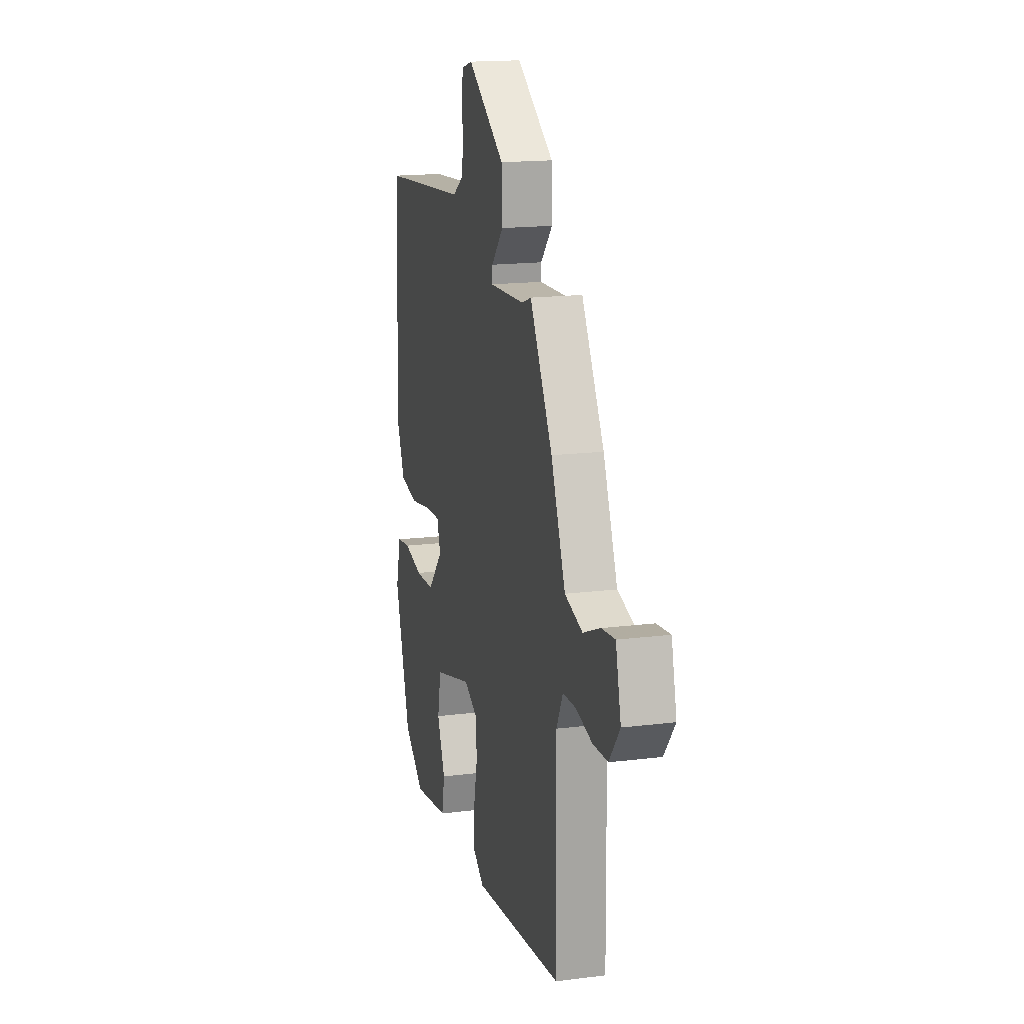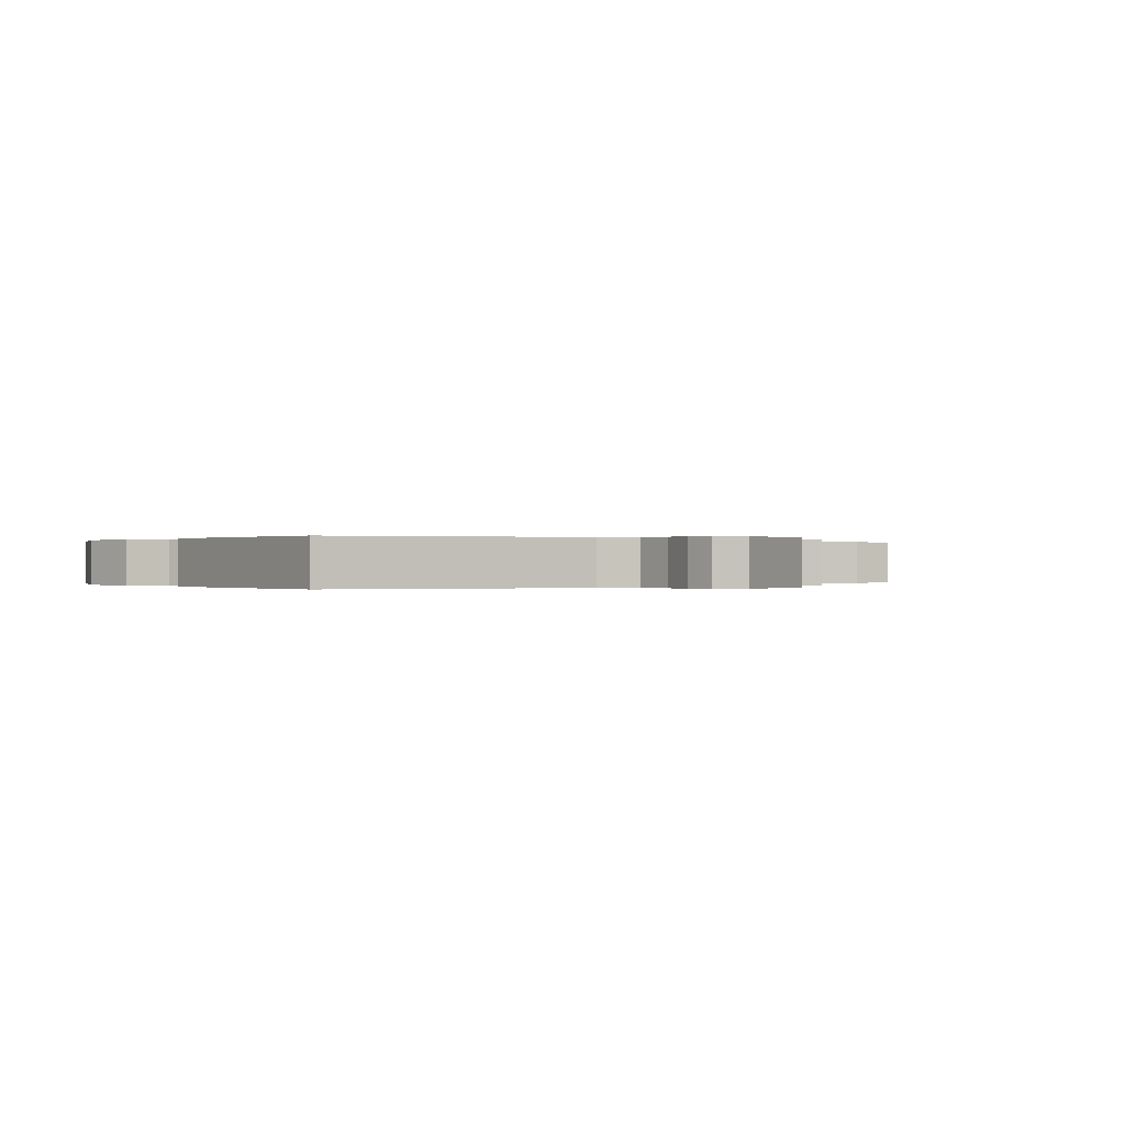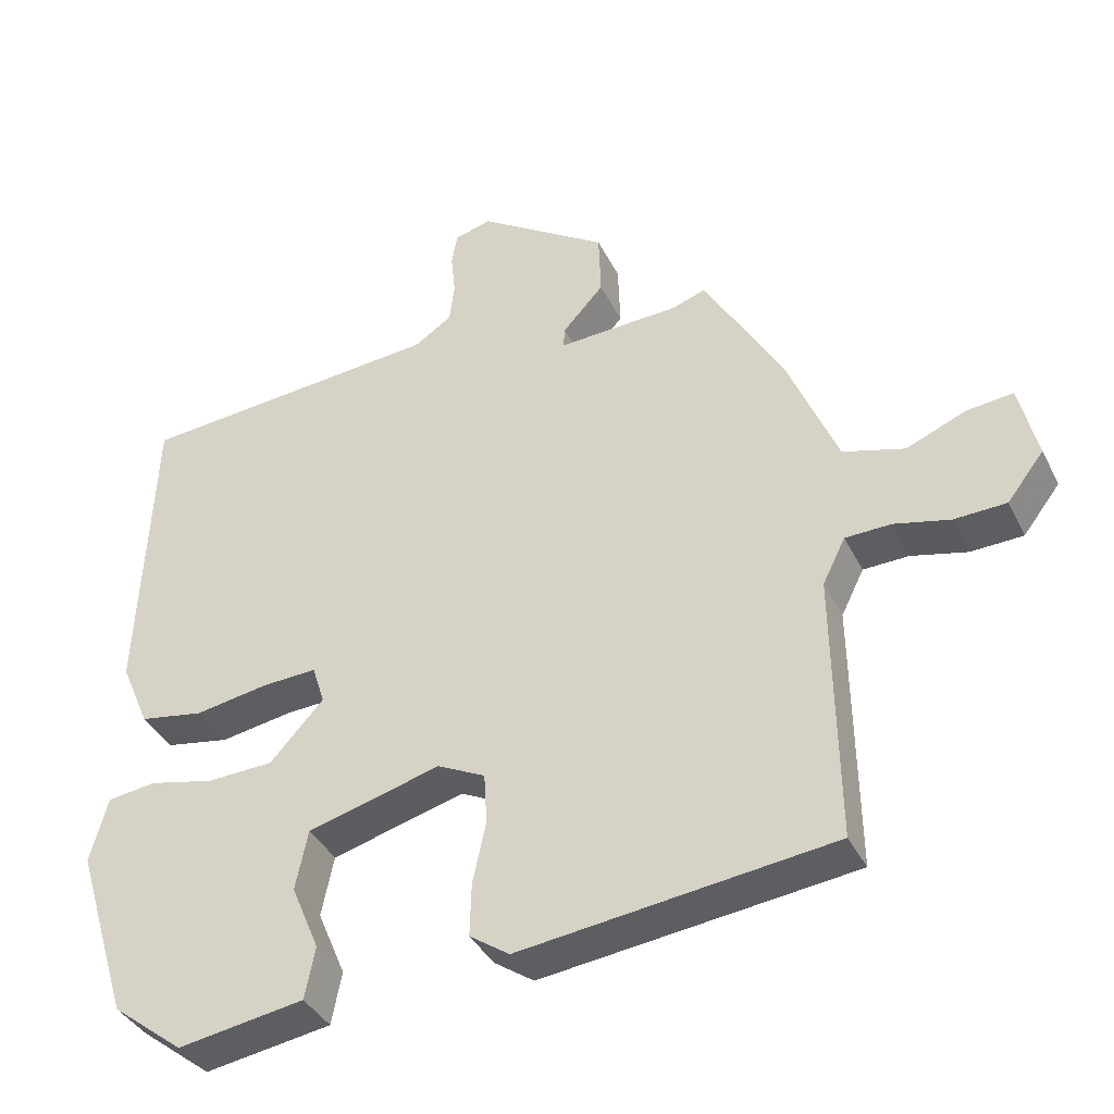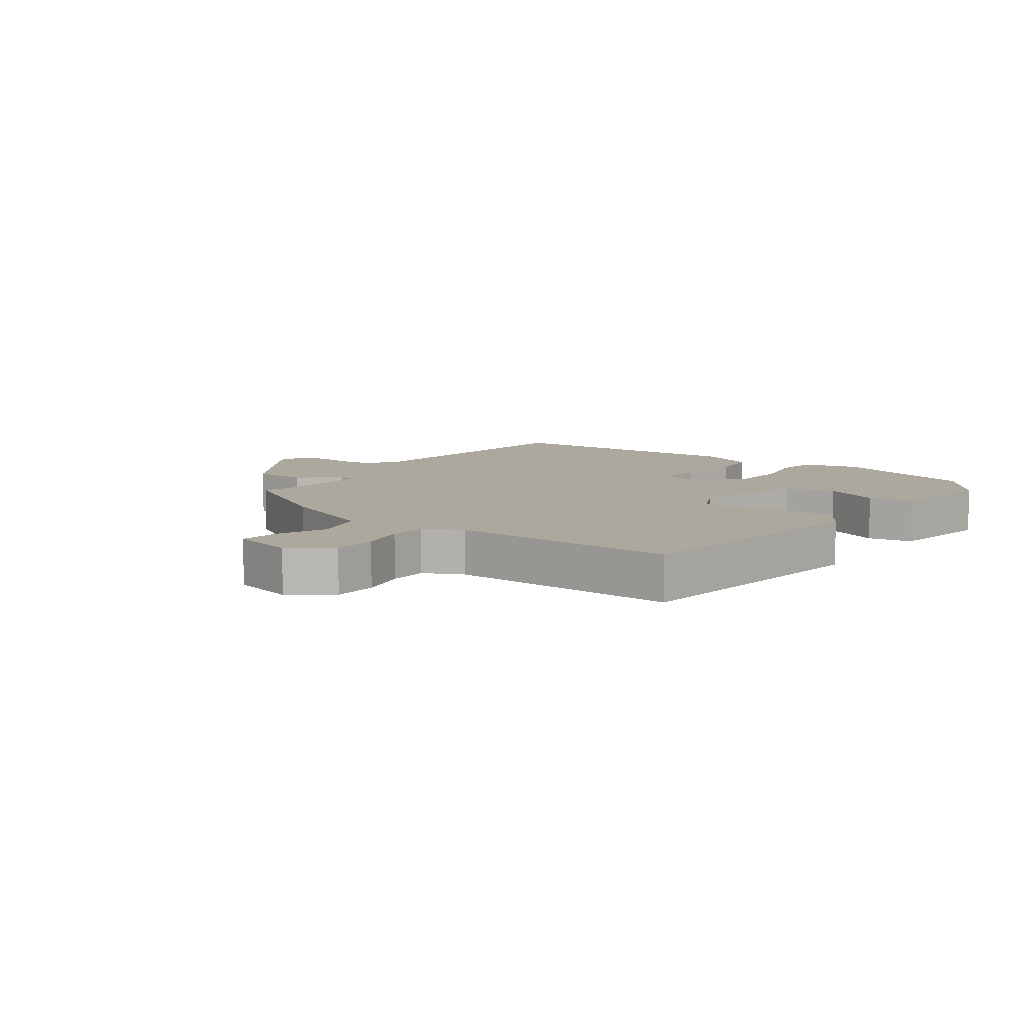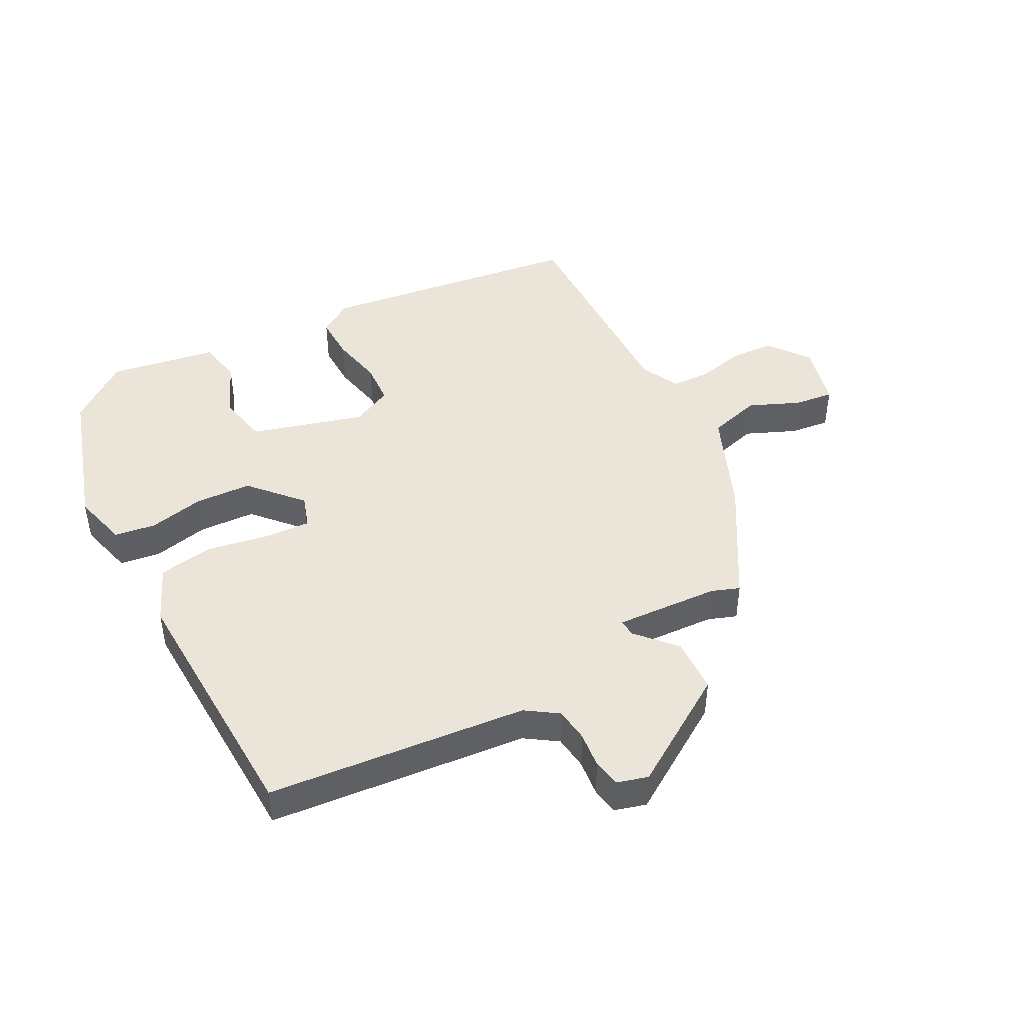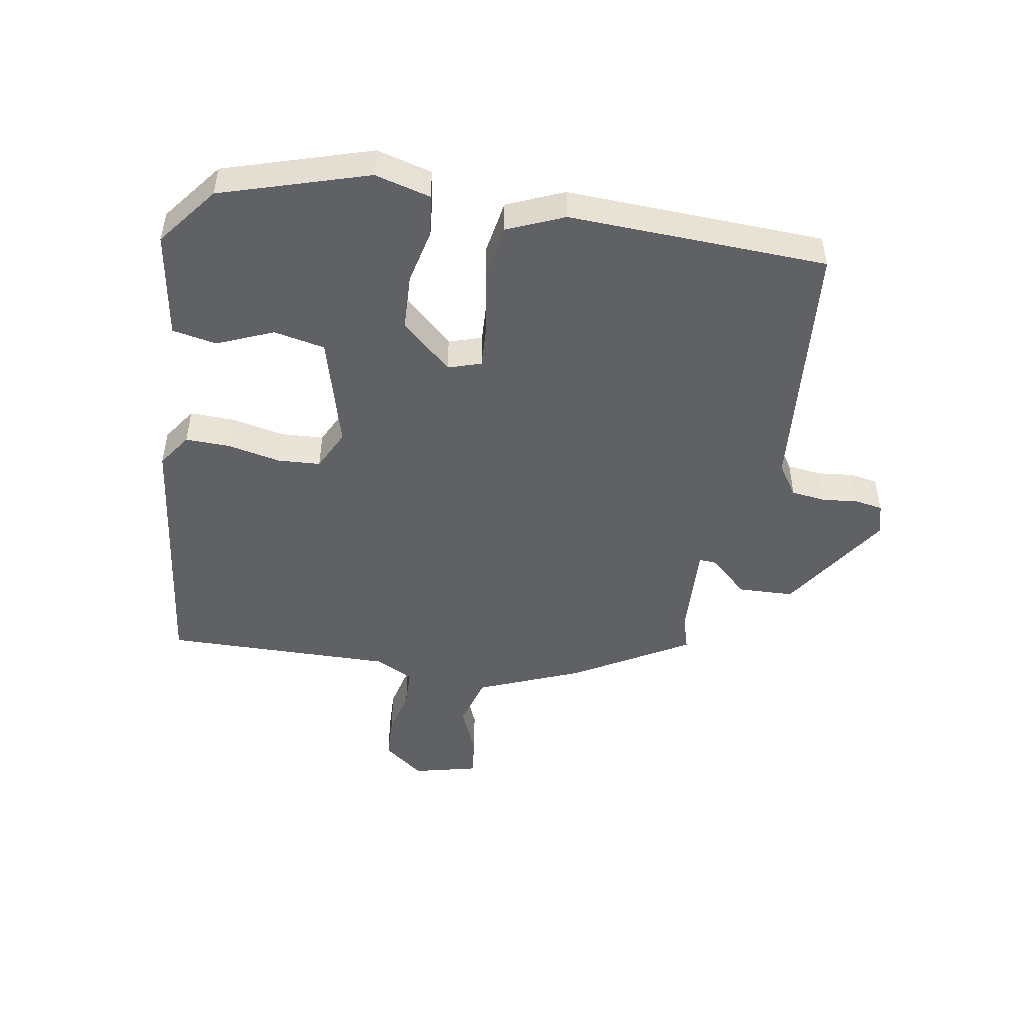
<metadata>
{"format":"obj","ext":"obj","renderer":"f3d","projection":"perspective","resolution":1024,"background":"white","views":[{"elev":16.8,"azim":75.7,"up":"+Z"},{"elev":0.0,"azim":-31.3,"up":"+Y"},{"elev":-38.0,"azim":24.1,"up":"+Z"},{"elev":8.7,"azim":126.5,"up":"+Y"},{"elev":45.1,"azim":-27.6,"up":"+Y"},{"elev":-48.4,"azim":-99.6,"up":"+Y"}]}
</metadata>
<code>
v -0.492 0.07 0.5
v -0.076 0.07 0.536
v -0.025 0.07 0.57
v -0.018 0.07 0.625
v -0.024 0.07 0.683
v -0.016 0.07 0.727
v 0.034 0.07 0.741
v 0.21 0.07 0.626
v 0.213 0.07 0.537
v 0.157 0.07 0.476
v 0.155 0.07 0.448
v 0.321 0.07 0.456
v 0.366 0.07 0.472
v 0.473 0.07 0.287
v 0.541 0.07 0.121
v 0.625 0.07 0.097
v 0.706 0.07 0.131
v 0.769 0.07 0.138
v 0.794 0.07 0.035
v 0.744 0.07 -0.03
v 0.673 0.07 -0.033
v 0.597 0.07 -0.015
v 0.535 0.07 -0.017
v 0.504 0.07 -0.079
v 0.509 0.07 -0.446
v 0.084 0.07 -0.499
v 0.03 0.07 -0.462
v 0.032 0.07 -0.39
v 0.05 0.07 -0.306
v 0.046 0.07 -0.237
v -0.019 0.07 -0.205
v -0.2 0.07 -0.255
v -0.217 0.07 -0.337
v -0.179 0.07 -0.427
v -0.193 0.07 -0.498
v -0.365 0.07 -0.526
v -0.462 0.07 -0.451
v -0.535 0.07 -0.215
v -0.511 0.07 -0.126
v -0.445 0.07 -0.117
v -0.356 0.07 -0.137
v -0.266 0.07 -0.133
v -0.193 0.07 -0.053
v -0.21 0.07 0
v -0.285 0.07 -0.004
v -0.384 0.07 -0.021
v -0.471 0.07 -0.006
v -0.51 0.07 0.085
v -0.492 0 0.5
v -0.076 0 0.536
v -0.025 0 0.57
v -0.018 0 0.625
v -0.024 0 0.683
v -0.016 0 0.727
v 0.034 0 0.741
v 0.21 0 0.626
v 0.213 0 0.537
v 0.157 0 0.476
v 0.155 0 0.448
v 0.321 0 0.456
v 0.366 0 0.472
v 0.473 0 0.287
v 0.541 0 0.121
v 0.625 0 0.097
v 0.706 0 0.131
v 0.769 0 0.138
v 0.794 0 0.035
v 0.744 0 -0.03
v 0.673 0 -0.033
v 0.597 0 -0.015
v 0.535 0 -0.017
v 0.504 0 -0.079
v 0.509 0 -0.446
v 0.084 0 -0.499
v 0.03 0 -0.462
v 0.032 0 -0.39
v 0.05 0 -0.306
v 0.046 0 -0.237
v -0.019 0 -0.205
v -0.2 0 -0.255
v -0.217 0 -0.337
v -0.179 0 -0.427
v -0.193 0 -0.498
v -0.365 0 -0.526
v -0.462 0 -0.451
v -0.535 0 -0.215
v -0.511 0 -0.126
v -0.445 0 -0.117
v -0.356 0 -0.137
v -0.266 0 -0.133
v -0.193 0 -0.053
v -0.21 0 0
v -0.285 0 -0.004
v -0.384 0 -0.021
v -0.471 0 -0.006
v -0.51 0 0.085
f 48 1 2
f 47 48 2
f 46 47 2
f 45 46 2
f 44 45 2 3
f 43 44 3
f 39 40 41
f 38 39 41
f 37 38 41
f 36 37 41
f 35 36 41
f 34 35 41
f 33 34 41
f 32 33 41 42
f 31 32 42 43
f 27 28 29
f 26 27 29
f 25 26 29
f 24 25 29
f 23 24 29 30
f 20 21 22
f 19 20 22
f 18 19 22
f 17 18 22
f 16 17 22
f 15 16 22 23
f 30 31 43
f 23 30 43
f 15 23 43
f 14 15 43
f 13 14 43
f 12 13 43
f 8 9 10
f 7 8 10
f 6 7 10
f 5 6 10
f 4 5 10
f 3 4 10 11
f 11 12 43
f 3 11 43
f 50 49 96
f 50 96 95
f 50 95 94
f 50 94 93
f 51 50 93 92
f 51 92 91
f 89 88 87
f 89 87 86
f 89 86 85
f 89 85 84
f 89 84 83
f 89 83 82
f 89 82 81
f 90 89 81 80
f 91 90 80 79
f 77 76 75
f 77 75 74
f 77 74 73
f 77 73 72
f 78 77 72 71
f 70 69 68
f 70 68 67
f 70 67 66
f 70 66 65
f 70 65 64
f 71 70 64 63
f 91 79 78
f 91 78 71
f 91 71 63
f 91 63 62
f 91 62 61
f 91 61 60
f 58 57 56
f 58 56 55
f 58 55 54
f 58 54 53
f 58 53 52
f 59 58 52 51
f 91 60 59
f 91 59 51
f 1 49 50 2
f 2 50 51 3
f 3 51 52 4
f 4 52 53 5
f 5 53 54 6
f 6 54 55 7
f 7 55 56 8
f 8 56 57 9
f 9 57 58 10
f 10 58 59 11
f 11 59 60 12
f 12 60 61 13
f 13 61 62 14
f 14 62 63 15
f 15 63 64 16
f 16 64 65 17
f 17 65 66 18
f 18 66 67 19
f 19 67 68 20
f 20 68 69 21
f 21 69 70 22
f 22 70 71 23
f 23 71 72 24
f 24 72 73 25
f 25 73 74 26
f 26 74 75 27
f 27 75 76 28
f 28 76 77 29
f 29 77 78 30
f 30 78 79 31
f 31 79 80 32
f 32 80 81 33
f 33 81 82 34
f 34 82 83 35
f 35 83 84 36
f 36 84 85 37
f 37 85 86 38
f 38 86 87 39
f 39 87 88 40
f 40 88 89 41
f 41 89 90 42
f 42 90 91 43
f 43 91 92 44
f 44 92 93 45
f 45 93 94 46
f 46 94 95 47
f 47 95 96 48
f 48 96 49 1

</code>
